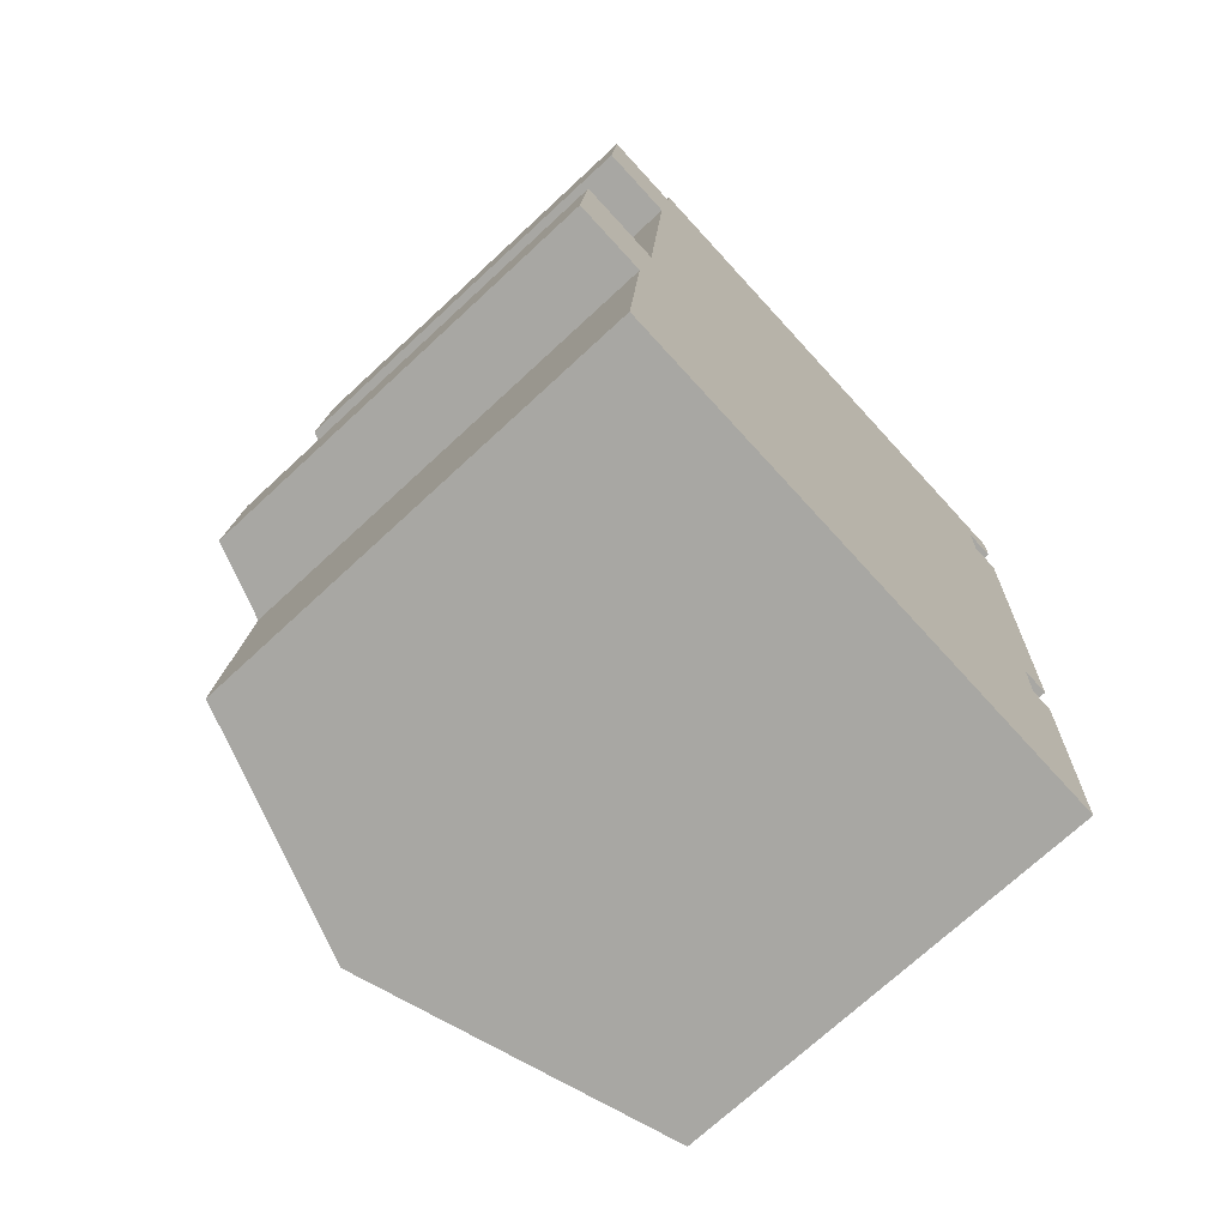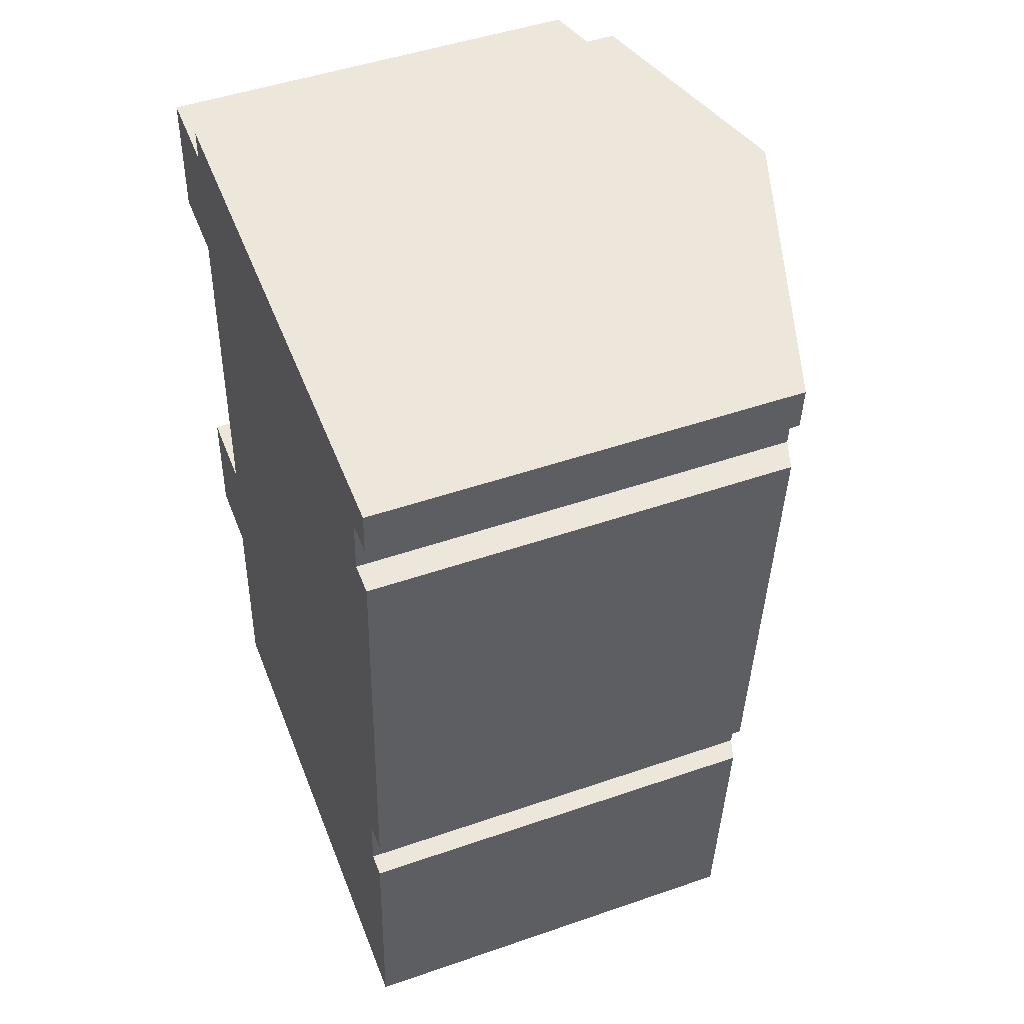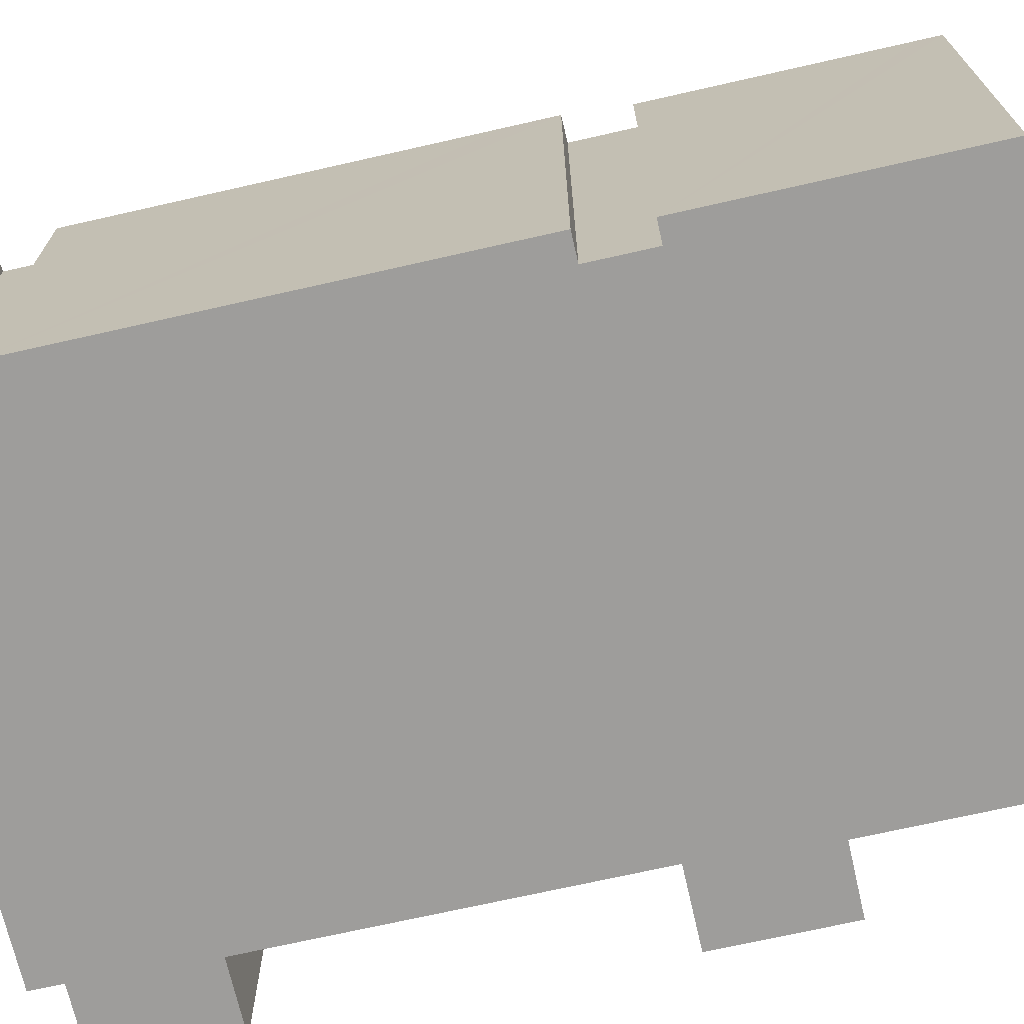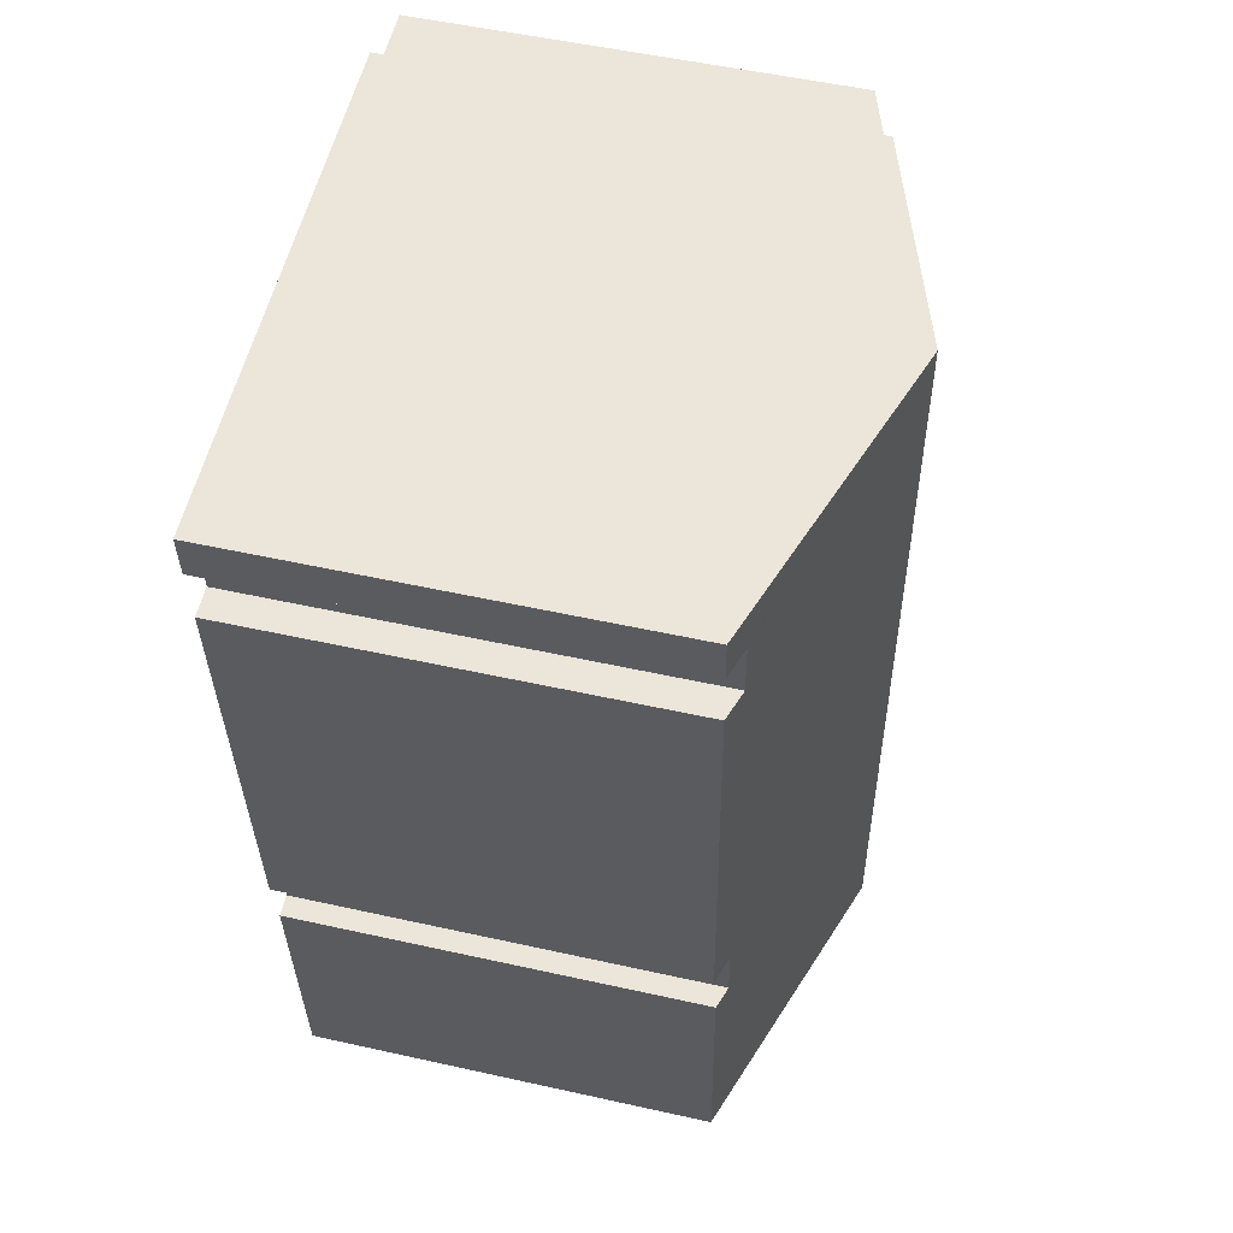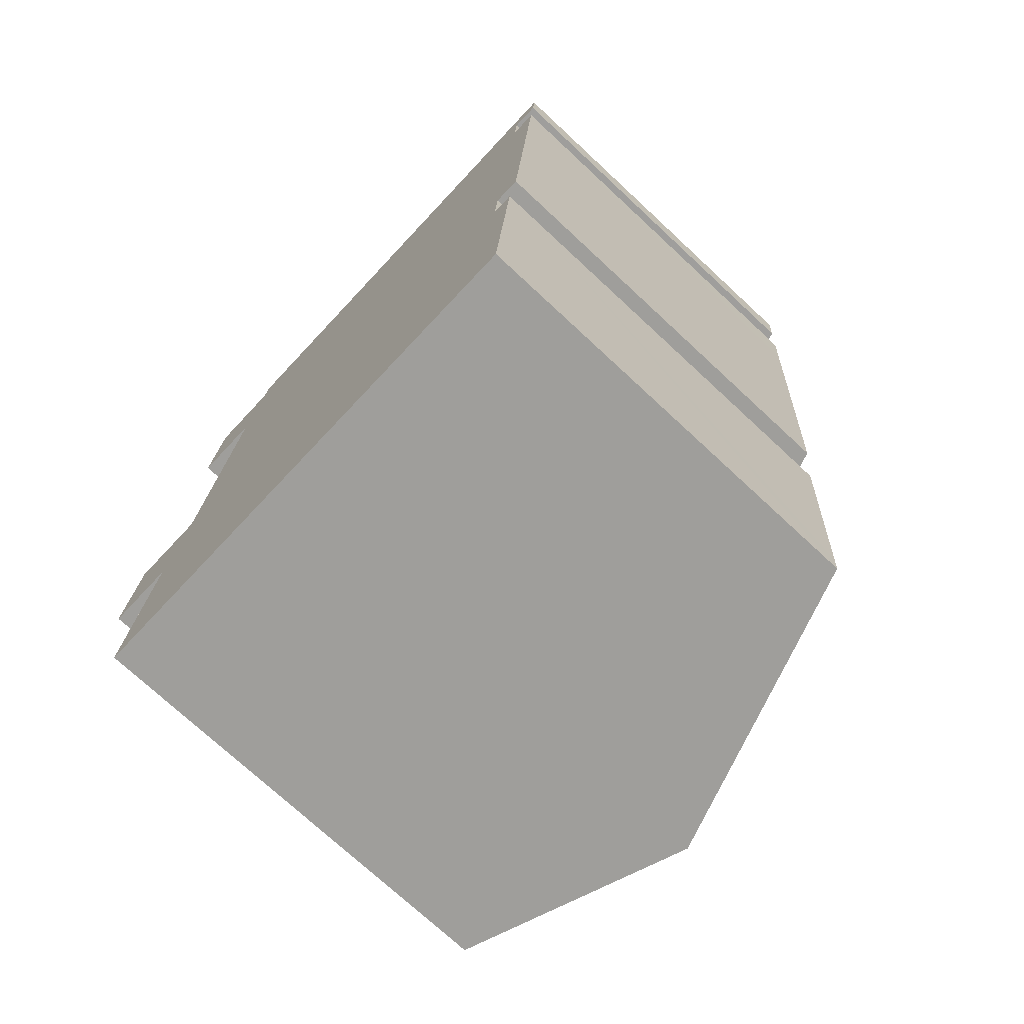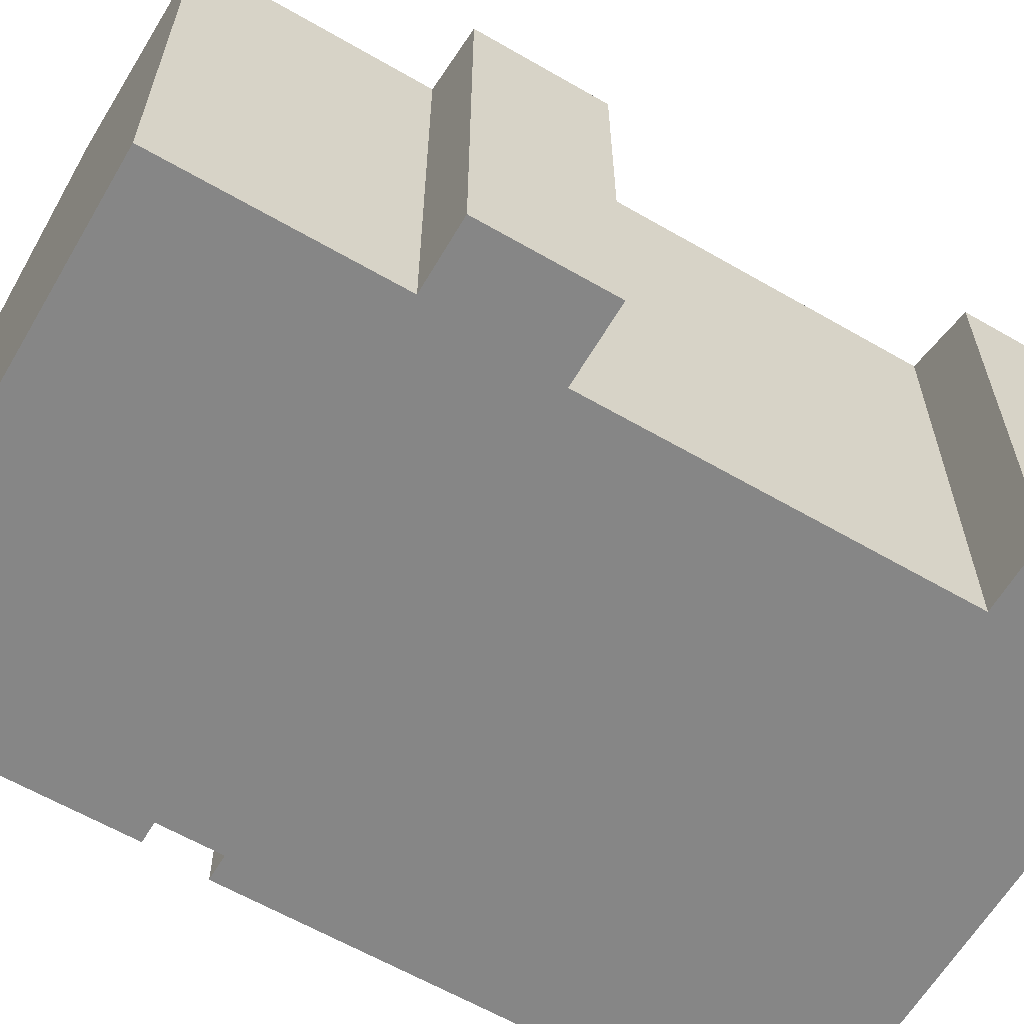
<metadata>
{"format":"obj","ext":"obj","renderer":"f3d","projection":"perspective","resolution":1024,"background":"white","views":[{"elev":-72.2,"azim":-47.2,"up":"+Z"},{"elev":48.1,"azim":68.8,"up":"+Z"},{"elev":-70.6,"azim":106.4,"up":"+Y"},{"elev":53.1,"azim":103.4,"up":"+Z"},{"elev":-73.8,"azim":47.1,"up":"+Z"},{"elev":-62.2,"azim":-116.8,"up":"+Y"}]}
</metadata>
<code>
v  0.184 9.301 2.926
v  1.596 9.845 -0.1
v  0 9.301 5.695e-16
v  1.969 9.91 2.814
v  1.011 9.344 14.12
v  2.489 9.91 11.1
v  0.829 9.344 11.21
v  2.791 9.95 14
v  6.356 11.58 -5.488
v  1.278 9.845 -5.17
v  7.604 11.58 14.41
v  2.835 9.95 14.71
v  14.05 9.301 10.33
v  13.48 9.523 11.69
v  14.13 9.301 11.65
v  12.95 9.34 -5.401
v  12.81 9.506 0.185
v  13.29 9.34 0.154
v  14.22 9.299 12.97
v  14.29 9.298 13.99
v  13.56 9.523 13.01
v  13.74 9.301 5.438
v  13.57 9.301 2.665
v  12.89 9.506 1.583
v  13.5 9.301 1.545
v  10.31 10.23 -5.736
v  12.91 9.34 -5.9
v  1.278 3.166e-16 -5.17
v  1.596 6.123e-18 -0.1
v  0 0 0
v  0.184 -1.792e-16 2.926
v  1.969 -1.723e-16 2.814
v  2.489 -6.797e-16 11.1
v  0.829 -6.861e-16 11.21
v  1.011 -8.643e-16 14.12
v  2.791 -8.575e-16 14
v  2.835 -9.007e-16 14.71
v  13.56 -7.968e-16 13.01
v  14.22 -7.942e-16 12.97
v  12.89 -9.693e-17 1.583
v  13.5 -9.46e-17 1.545
v  12.91 3.613e-16 -5.9
v  10.31 3.512e-16 -5.736
v  6.356 3.36e-16 -5.488
v  14.29 -8.566e-16 13.99
v  7.604 -8.824e-16 14.41
v  13.48 -7.159e-16 11.69
v  14.13 -7.134e-16 11.65
v  12.81 -1.133e-17 0.185
v  13.29 -9.43e-18 0.154
v  14.05 -6.327e-16 10.33
v  13.74 -3.33e-16 5.438
v  13.57 -1.632e-16 2.665
v  12.95 3.307e-16 -5.401
g defaultobject
f 1 2 3
f 2 1 4
f 5 6 7
f 6 5 8
f 2 9 10
f 9 2 4
f 9 4 6
f 9 6 11
f 11 6 8
f 11 8 12
f 13 14 15
f 16 17 18
f 19 11 20
f 11 19 21
f 11 21 9
f 9 21 14
f 9 14 13
f 9 13 22
f 9 22 23
f 9 23 24
f 24 23 25
f 9 24 17
f 9 17 16
f 9 16 26
f 26 16 27
f 28 2 10
f 2 28 29
f 30 1 3
f 1 30 31
f 32 6 4
f 6 32 33
f 34 5 7
f 5 34 35
f 36 12 8
f 12 36 37
f 29 3 2
f 3 29 30
f 33 7 6
f 7 33 34
f 19 38 21
f 38 19 39
f 25 40 24
f 40 25 41
f 42 26 27
f 26 42 9
f 9 42 10
f 10 42 28
f 28 42 43
f 28 43 44
f 1 32 4
f 32 1 31
f 5 36 8
f 36 5 35
f 37 11 12
f 11 37 20
f 20 37 45
f 45 37 46
f 47 15 14
f 15 47 48
f 49 18 17
f 18 49 50
f 20 39 19
f 39 20 45
f 38 14 21
f 14 38 47
f 48 13 15
f 13 48 22
f 22 48 23
f 23 48 25
f 25 48 41
f 41 48 51
f 41 51 52
f 41 52 53
f 40 17 24
f 17 40 49
f 50 16 18
f 16 50 27
f 27 50 42
f 42 50 54
f 44 29 28
f 29 44 43
f 29 43 42
f 29 42 54
f 29 54 50
f 29 50 49
f 29 31 30
f 31 29 49
f 31 49 40
f 31 40 32
f 32 40 41
f 32 41 33
f 33 41 53
f 33 53 52
f 33 52 51
f 48 47 51
f 33 35 34
f 35 33 51
f 35 51 47
f 35 47 38
f 35 38 36
f 36 38 37
f 37 38 39
f 37 39 45
f 37 45 46

</code>
